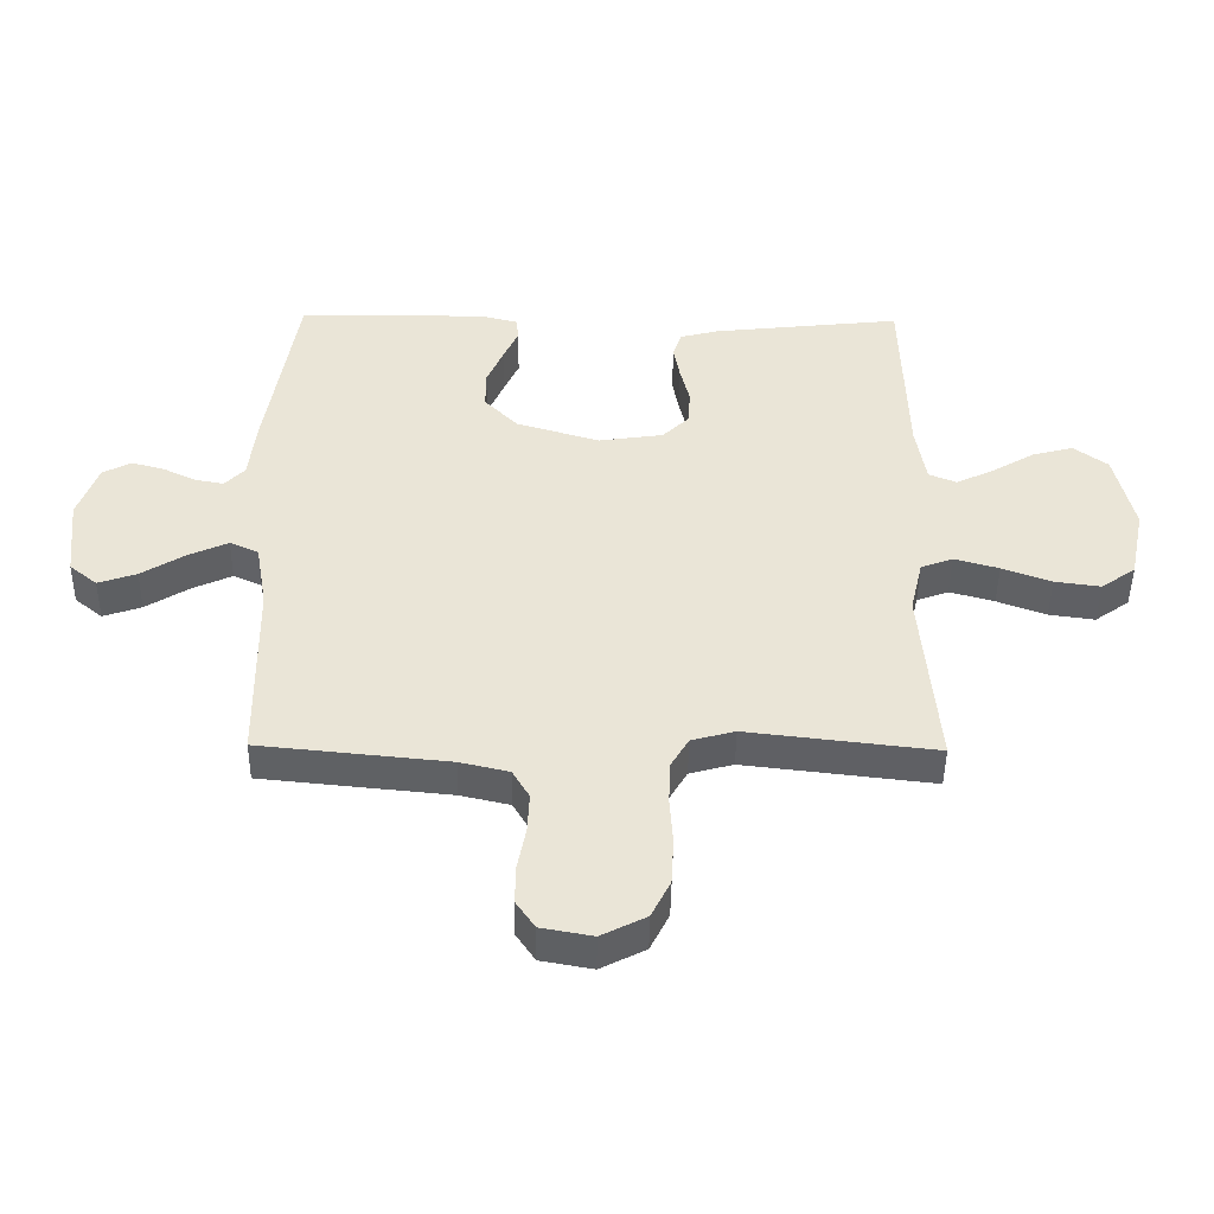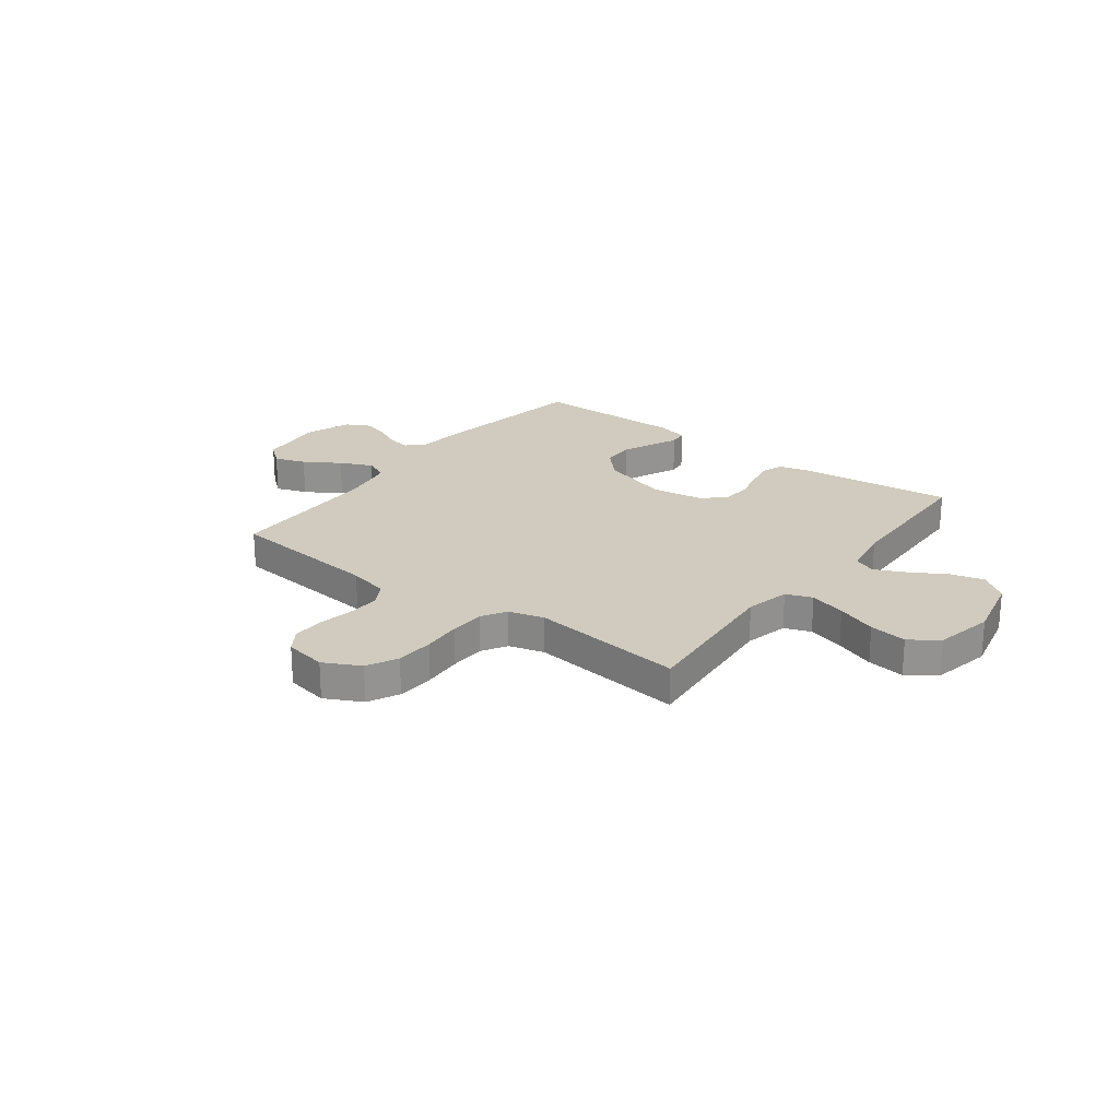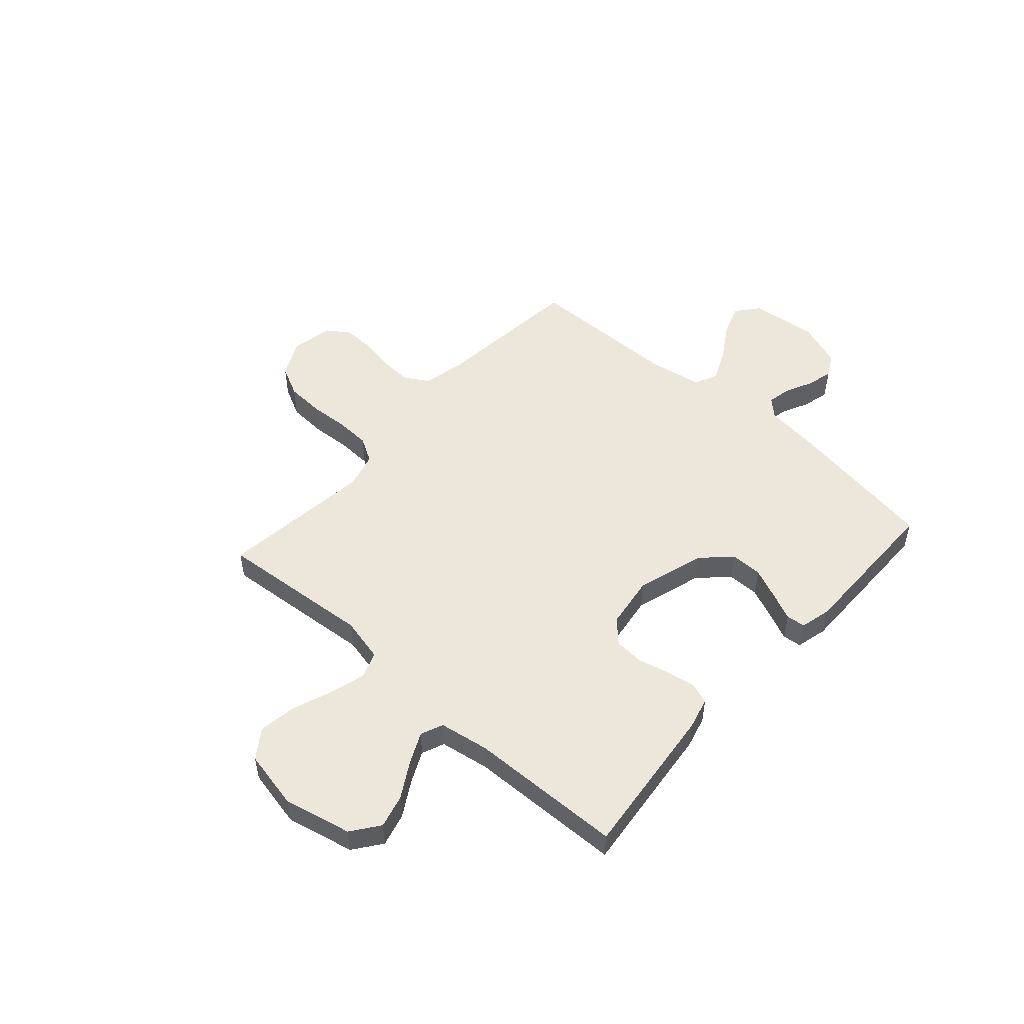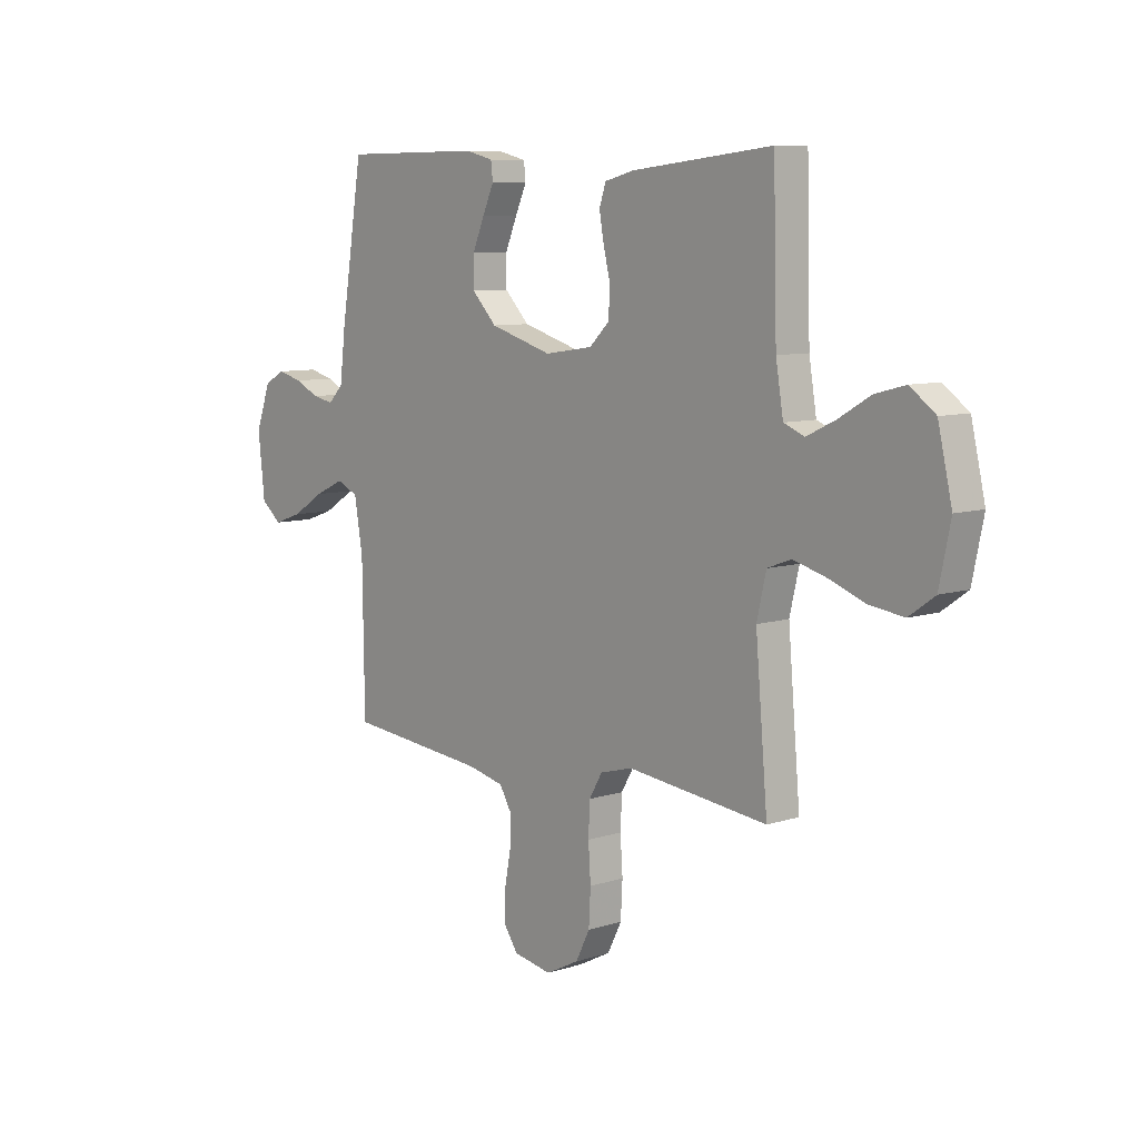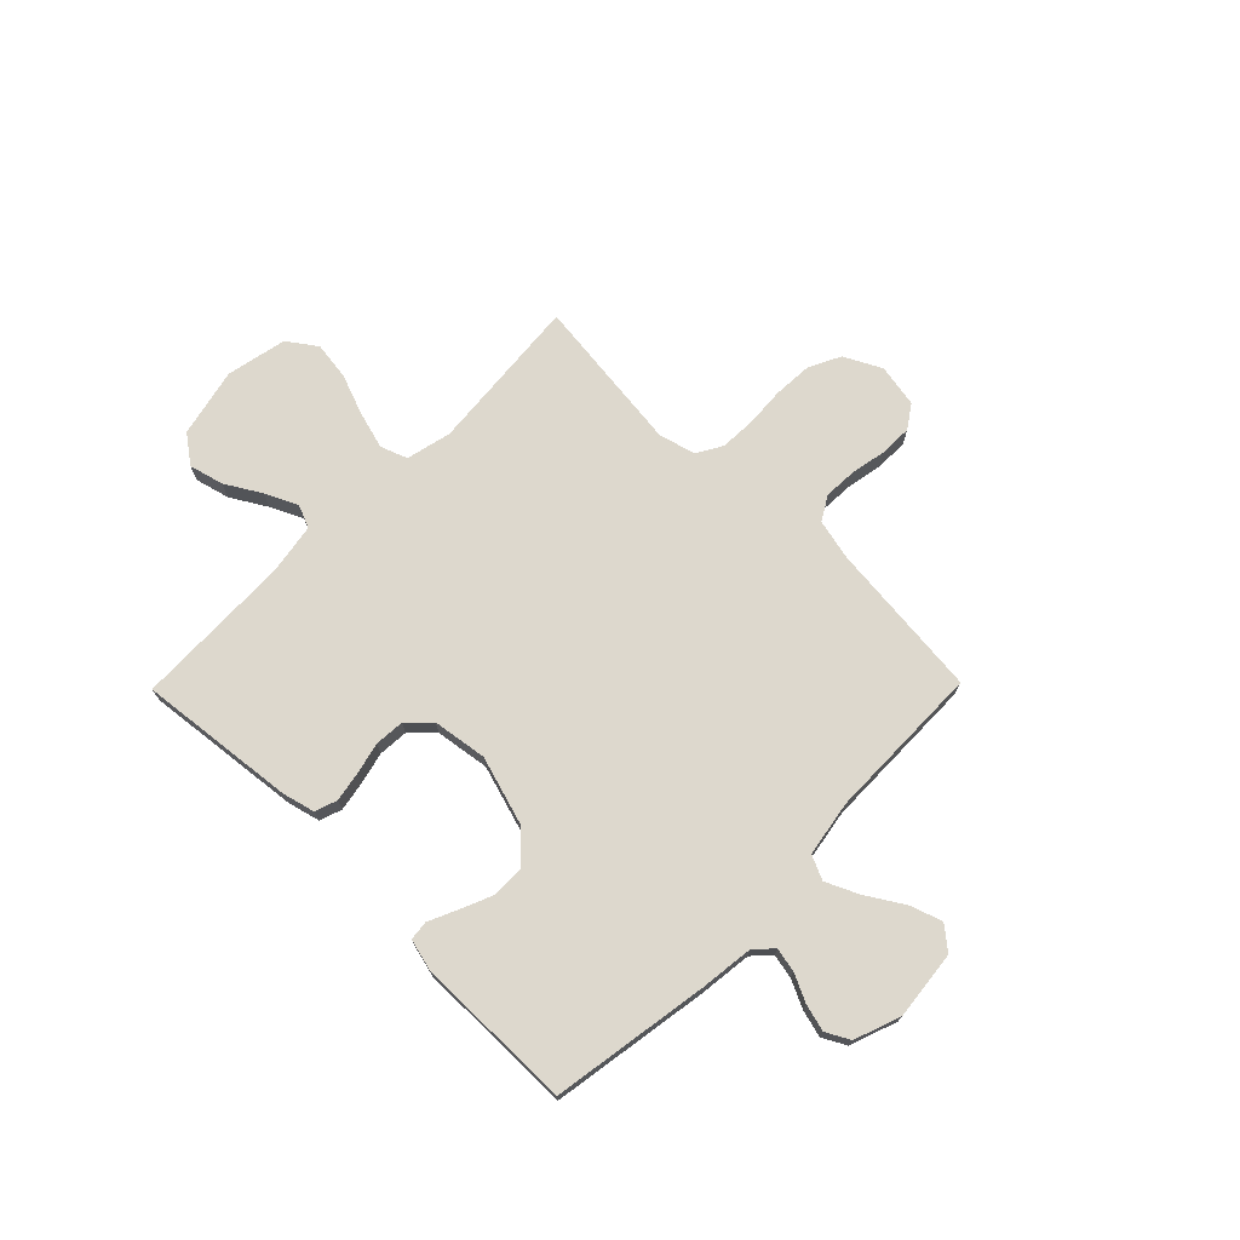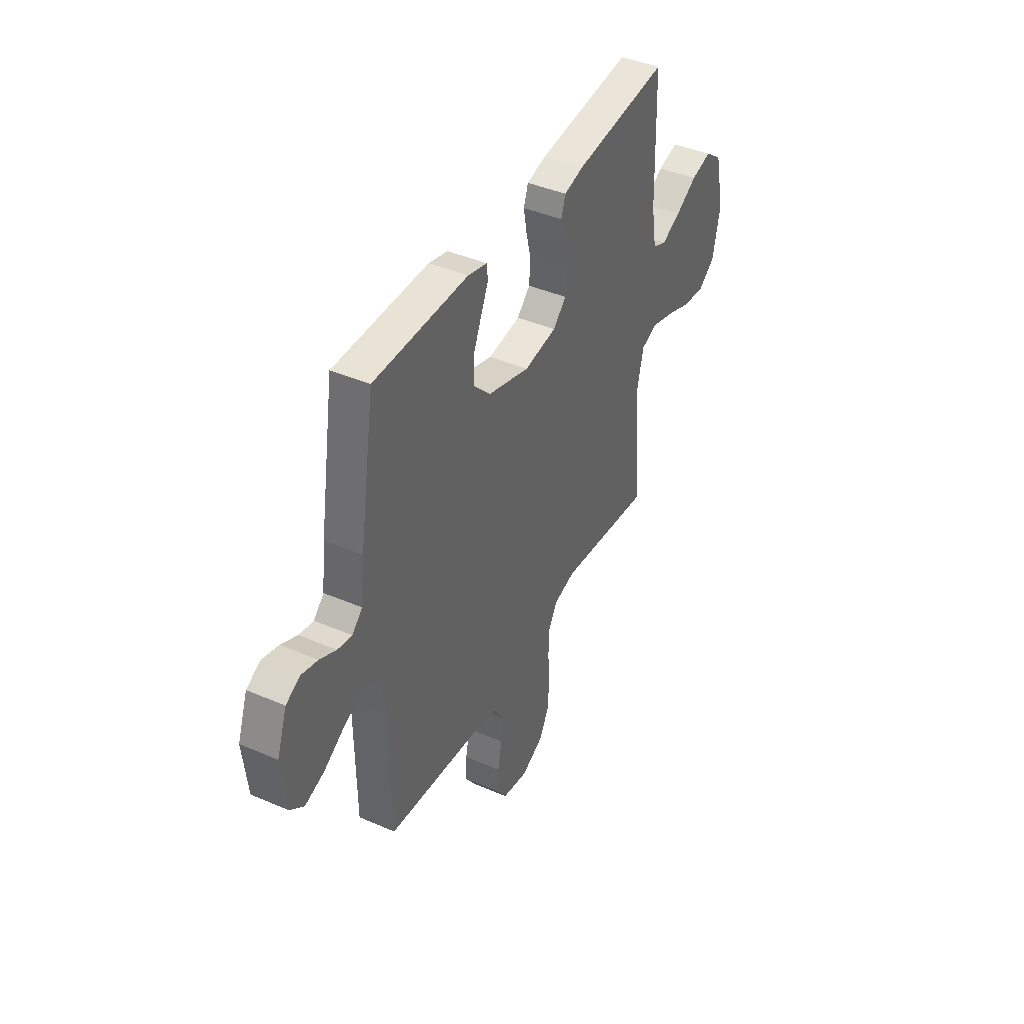
<metadata>
{"format":"obj","ext":"obj","renderer":"f3d","projection":"perspective","resolution":1024,"background":"white","views":[{"elev":-46.3,"azim":179.3,"up":"+Z"},{"elev":23.4,"azim":-143.0,"up":"+Y"},{"elev":51.1,"azim":-48.2,"up":"+Y"},{"elev":8.3,"azim":-131.2,"up":"+Z"},{"elev":72.3,"azim":44.5,"up":"+Y"},{"elev":41.8,"azim":117.5,"up":"+Z"}]}
</metadata>
<code>
v 0.5 0.07 0.5
v 0.548 0.07 0.2
v 0.56 0.07 0.098
v 0.592 0.07 0.065
v 0.638 0.07 0.074
v 0.69 0.07 0.099
v 0.742 0.07 0.113
v 0.787 0.07 0.089
v 0.819 0.07 0
v 0.805 0.07 -0.13
v 0.761 0.07 -0.166
v 0.7 0.07 -0.145
v 0.631 0.07 -0.102
v 0.568 0.07 -0.073
v 0.522 0.07 -0.094
v 0.504 0.07 -0.2
v 0.5 0.07 -0.5
v 0.2 0.07 -0.53
v 0.122 0.07 -0.548
v 0.095 0.07 -0.594
v 0.098 0.07 -0.657
v 0.111 0.07 -0.725
v 0.112 0.07 -0.787
v 0.082 0.07 -0.831
v 0 0.07 -0.846
v -0.071 0.07 -0.81
v -0.101 0.07 -0.75
v -0.105 0.07 -0.676
v -0.1 0.07 -0.6
v -0.103 0.07 -0.532
v -0.131 0.07 -0.484
v -0.2 0.07 -0.465
v -0.5 0.07 -0.5
v -0.474 0.07 -0.2
v -0.494 0.07 -0.114
v -0.545 0.07 -0.095
v -0.616 0.07 -0.115
v -0.694 0.07 -0.144
v -0.767 0.07 -0.154
v -0.822 0.07 -0.115
v -0.846 0.07 0
v -0.816 0.07 0.131
v -0.762 0.07 0.171
v -0.697 0.07 0.154
v -0.629 0.07 0.114
v -0.568 0.07 0.085
v -0.524 0.07 0.103
v -0.508 0.07 0.2
v -0.5 0.07 0.5
v -0.2 0.07 0.467
v -0.138 0.07 0.451
v -0.124 0.07 0.409
v -0.134 0.07 0.353
v -0.149 0.07 0.292
v -0.145 0.07 0.235
v -0.103 0.07 0.194
v 0 0.07 0.179
v 0.133 0.07 0.219
v 0.186 0.07 0.274
v 0.186 0.07 0.336
v 0.16 0.07 0.397
v 0.136 0.07 0.45
v 0.14 0.07 0.487
v 0.2 0.07 0.502
v 0.5 0 0.5
v 0.548 0 0.2
v 0.56 0 0.098
v 0.592 0 0.065
v 0.638 0 0.074
v 0.69 0 0.099
v 0.742 0 0.113
v 0.787 0 0.089
v 0.819 0 0
v 0.805 0 -0.13
v 0.761 0 -0.166
v 0.7 0 -0.145
v 0.631 0 -0.102
v 0.568 0 -0.073
v 0.522 0 -0.094
v 0.504 0 -0.2
v 0.5 0 -0.5
v 0.2 0 -0.53
v 0.122 0 -0.548
v 0.095 0 -0.594
v 0.098 0 -0.657
v 0.111 0 -0.725
v 0.112 0 -0.787
v 0.082 0 -0.831
v 0 0 -0.846
v -0.071 0 -0.81
v -0.101 0 -0.75
v -0.105 0 -0.676
v -0.1 0 -0.6
v -0.103 0 -0.532
v -0.131 0 -0.484
v -0.2 0 -0.465
v -0.5 0 -0.5
v -0.474 0 -0.2
v -0.494 0 -0.114
v -0.545 0 -0.095
v -0.616 0 -0.115
v -0.694 0 -0.144
v -0.767 0 -0.154
v -0.822 0 -0.115
v -0.846 0 0
v -0.816 0 0.131
v -0.762 0 0.171
v -0.697 0 0.154
v -0.629 0 0.114
v -0.568 0 0.085
v -0.524 0 0.103
v -0.508 0 0.2
v -0.5 0 0.5
v -0.2 0 0.467
v -0.138 0 0.451
v -0.124 0 0.409
v -0.134 0 0.353
v -0.149 0 0.292
v -0.145 0 0.235
v -0.103 0 0.194
v 0 0 0.179
v 0.133 0 0.219
v 0.186 0 0.274
v 0.186 0 0.336
v 0.16 0 0.397
v 0.136 0 0.45
v 0.14 0 0.487
v 0.2 0 0.502
f 61 62 63 64
f 60 61 64 1
f 59 60 1 2
f 58 59 2 3
f 57 58 3 4
f 56 57 4
f 51 52 53 54
f 49 50 51 54
f 48 49 54 55
f 47 48 55 56
f 42 43 44 45
f 42 45 46
f 41 42 46
f 40 41 46
f 37 38 39 40
f 36 37 40 46
f 35 36 46 47
f 32 33 34
f 31 32 34 35
f 26 27 28 29
f 26 29 30
f 25 26 30
f 24 25 30
f 21 22 23 24
f 20 21 24 30
f 19 20 30 31
f 16 17 18
f 15 16 18 19
f 10 11 12 13
f 10 13 14
f 9 10 14
f 8 9 14
f 5 6 7 8
f 4 5 8 14
f 56 4 14 15
f 31 35 47 56
f 15 19 31 56
f 128 127 126 125
f 65 128 125 124
f 66 65 124 123
f 67 66 123 122
f 68 67 122 121
f 68 121 120
f 118 117 116 115
f 118 115 114 113
f 119 118 113 112
f 120 119 112 111
f 109 108 107 106
f 110 109 106
f 110 106 105
f 110 105 104
f 104 103 102 101
f 110 104 101 100
f 111 110 100 99
f 98 97 96
f 99 98 96 95
f 93 92 91 90
f 94 93 90
f 94 90 89
f 94 89 88
f 88 87 86 85
f 94 88 85 84
f 95 94 84 83
f 82 81 80
f 83 82 80 79
f 77 76 75 74
f 78 77 74
f 78 74 73
f 78 73 72
f 72 71 70 69
f 78 72 69 68
f 79 78 68 120
f 120 111 99 95
f 120 95 83 79
f 1 65 66 2
f 2 66 67 3
f 3 67 68 4
f 4 68 69 5
f 5 69 70 6
f 6 70 71 7
f 7 71 72 8
f 8 72 73 9
f 9 73 74 10
f 10 74 75 11
f 11 75 76 12
f 12 76 77 13
f 13 77 78 14
f 14 78 79 15
f 15 79 80 16
f 16 80 81 17
f 17 81 82 18
f 18 82 83 19
f 19 83 84 20
f 20 84 85 21
f 21 85 86 22
f 22 86 87 23
f 23 87 88 24
f 24 88 89 25
f 25 89 90 26
f 26 90 91 27
f 27 91 92 28
f 28 92 93 29
f 29 93 94 30
f 30 94 95 31
f 31 95 96 32
f 32 96 97 33
f 33 97 98 34
f 34 98 99 35
f 35 99 100 36
f 36 100 101 37
f 37 101 102 38
f 38 102 103 39
f 39 103 104 40
f 40 104 105 41
f 41 105 106 42
f 42 106 107 43
f 43 107 108 44
f 44 108 109 45
f 45 109 110 46
f 46 110 111 47
f 47 111 112 48
f 48 112 113 49
f 49 113 114 50
f 50 114 115 51
f 51 115 116 52
f 52 116 117 53
f 53 117 118 54
f 54 118 119 55
f 55 119 120 56
f 56 120 121 57
f 57 121 122 58
f 58 122 123 59
f 59 123 124 60
f 60 124 125 61
f 61 125 126 62
f 62 126 127 63
f 63 127 128 64
f 64 128 65 1

</code>
